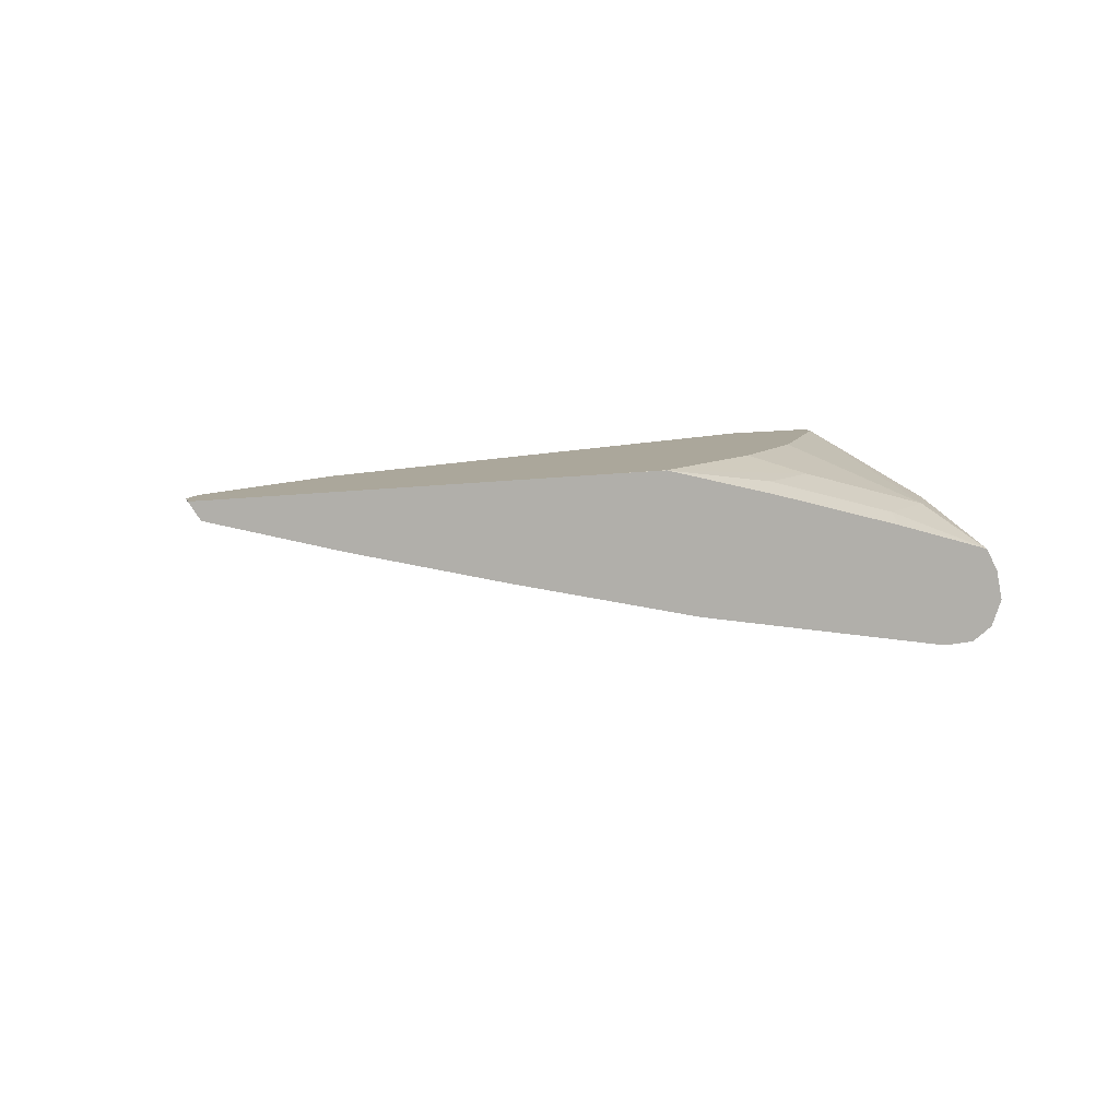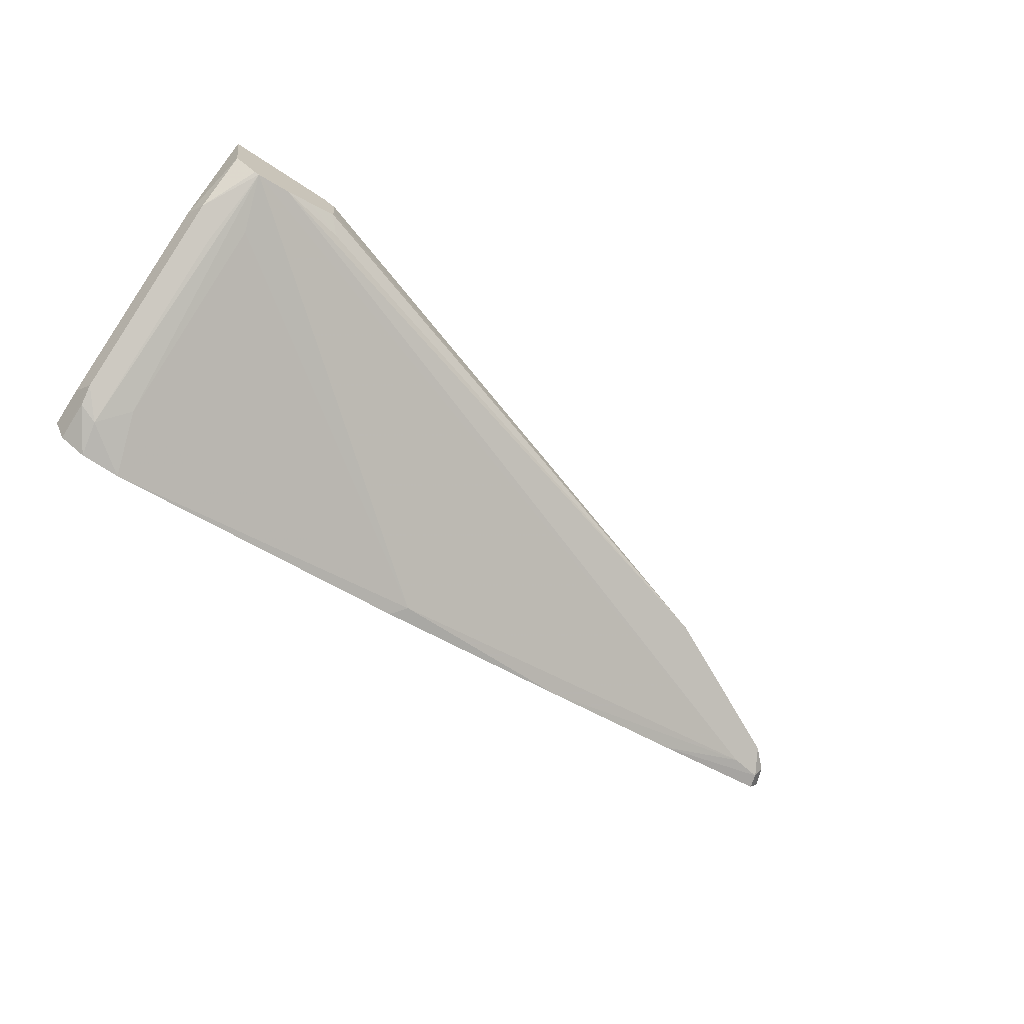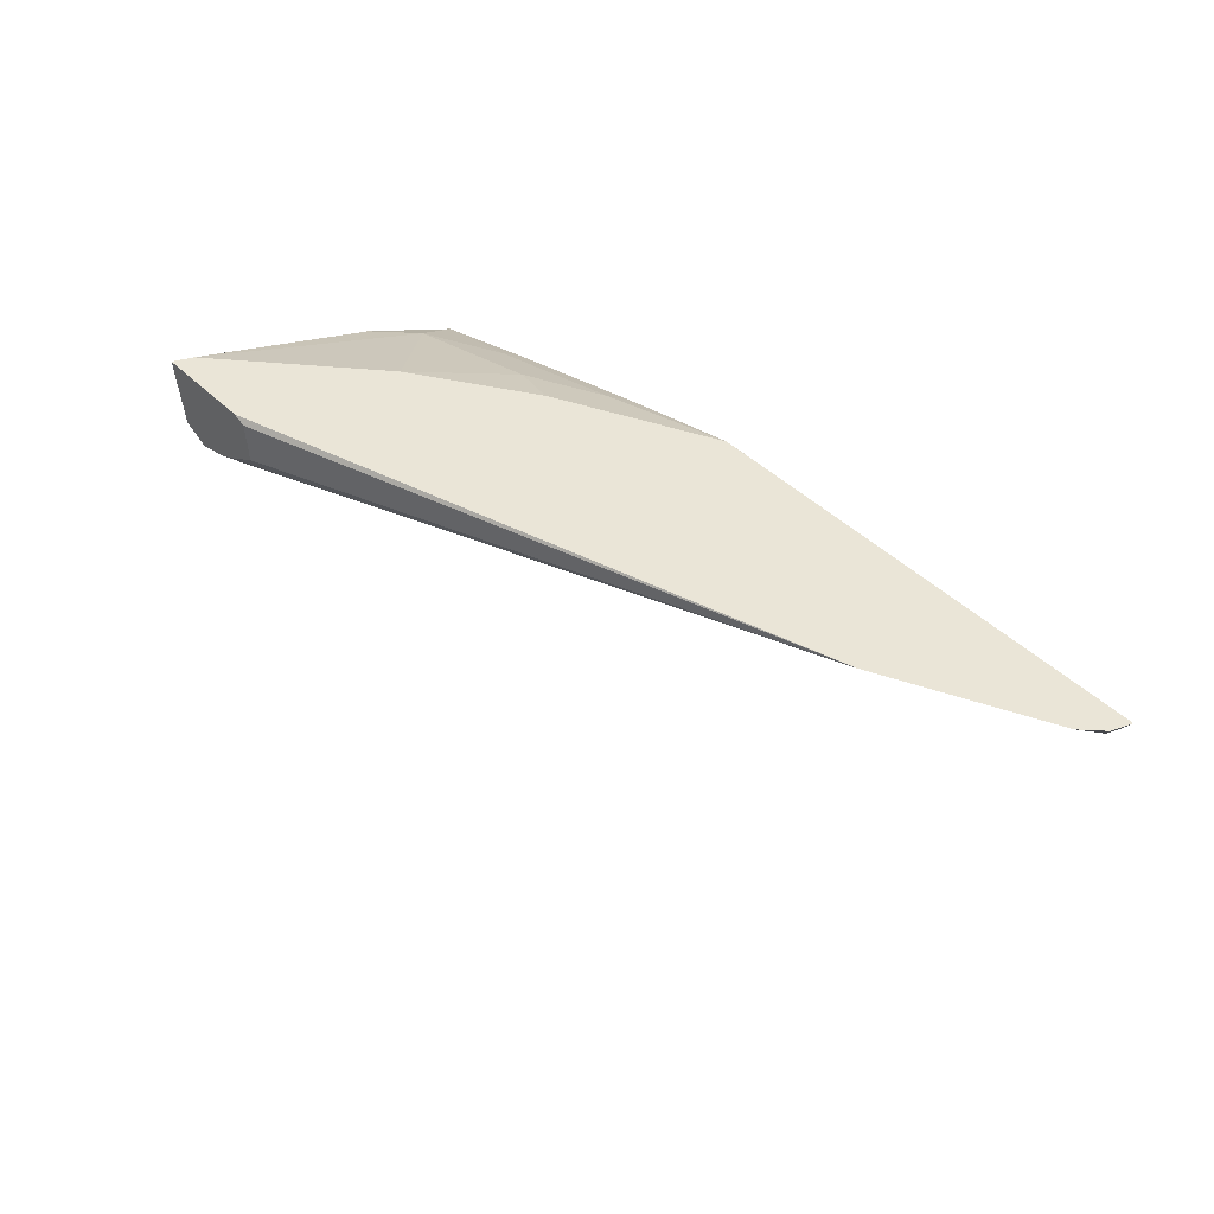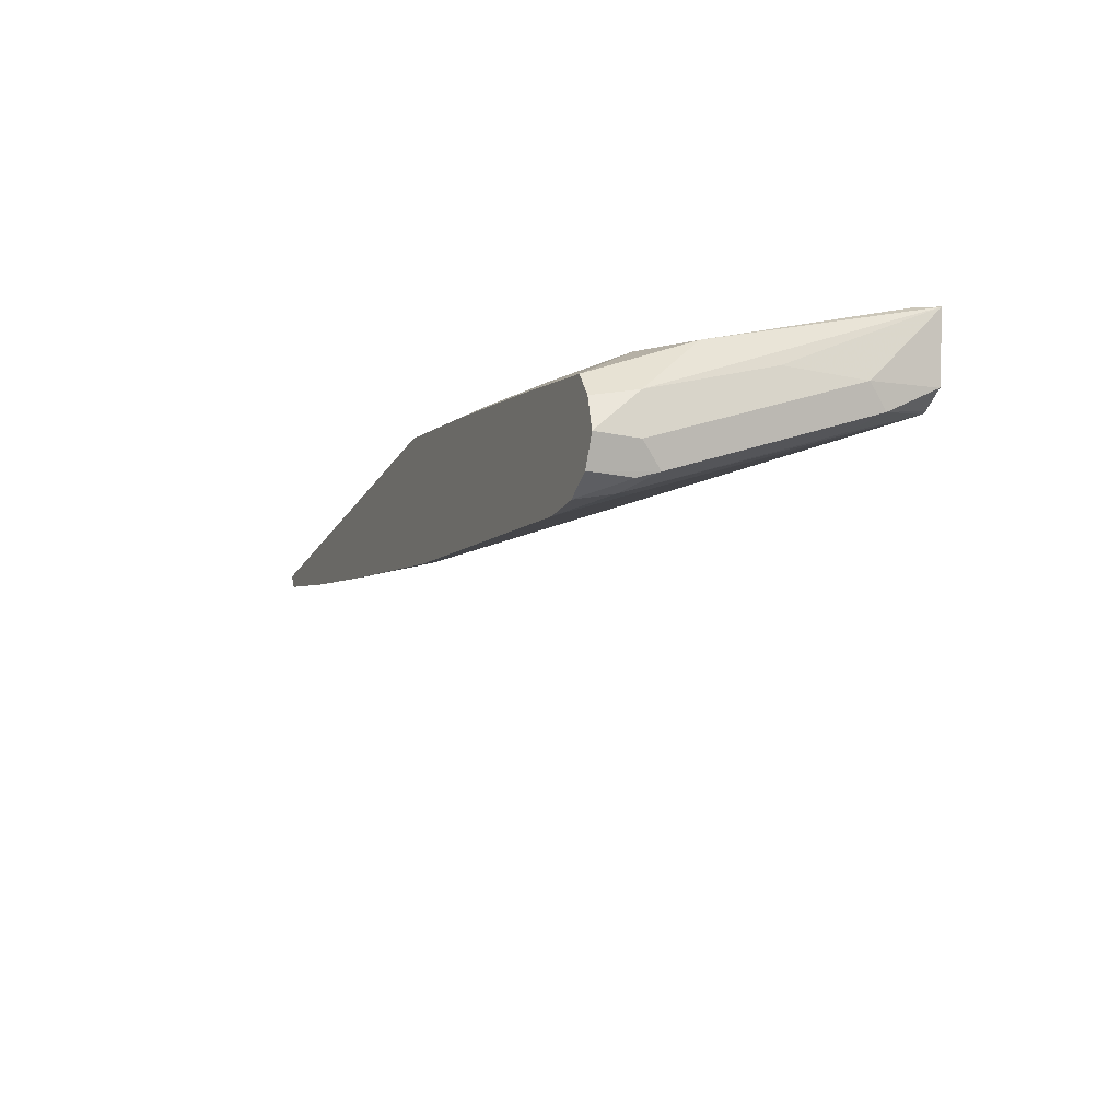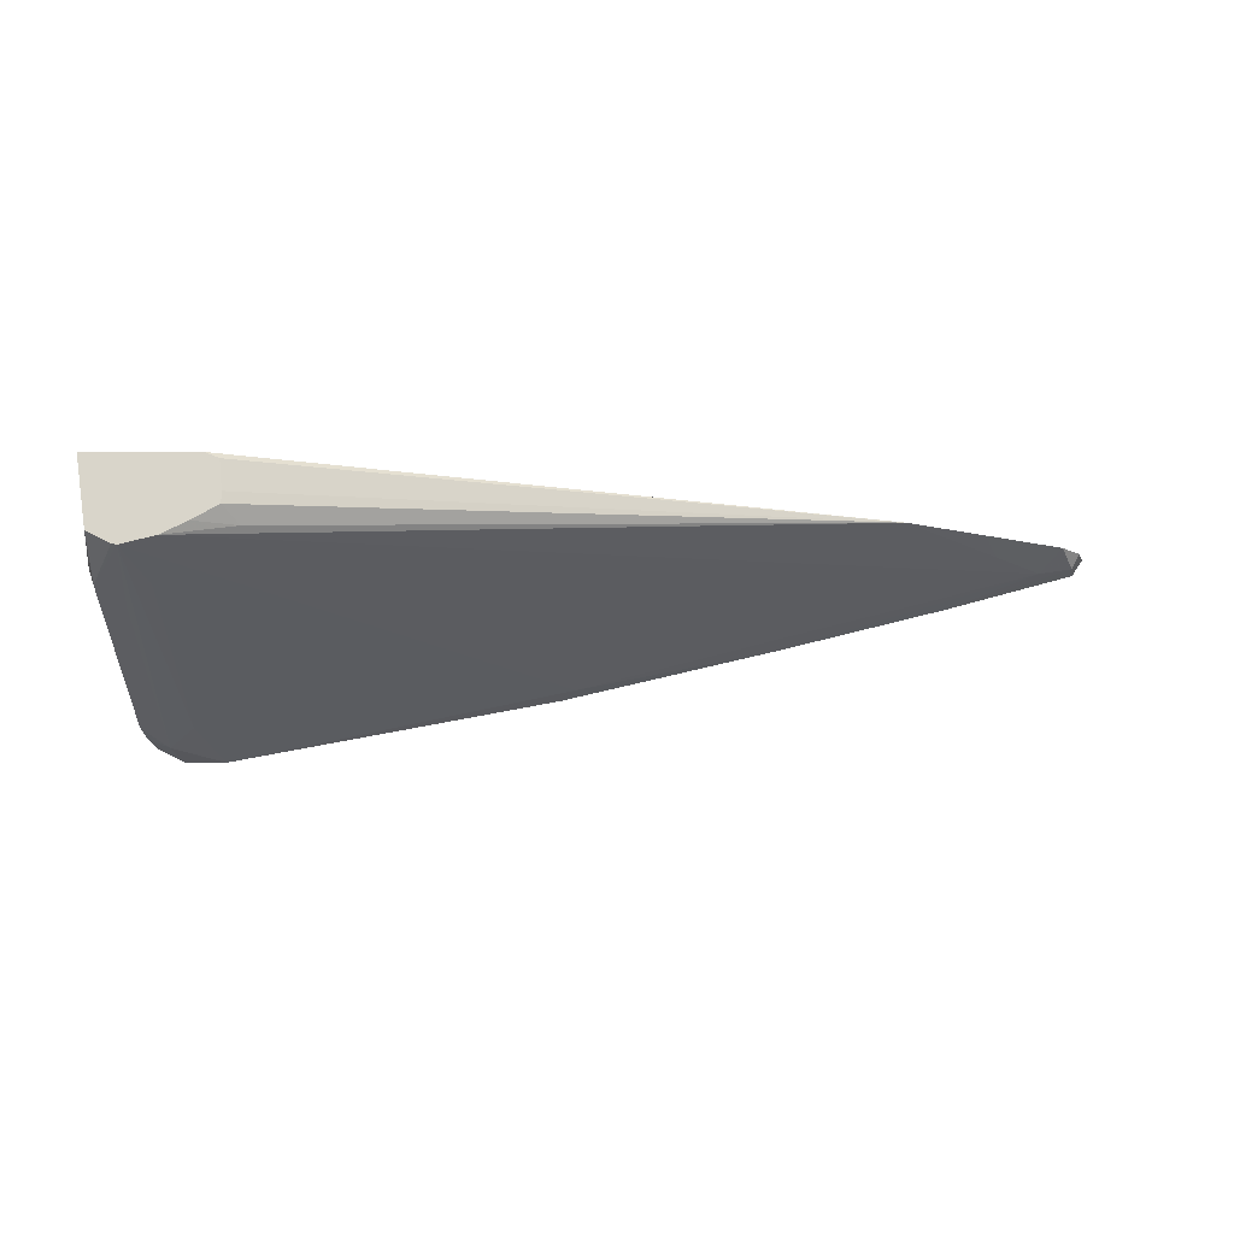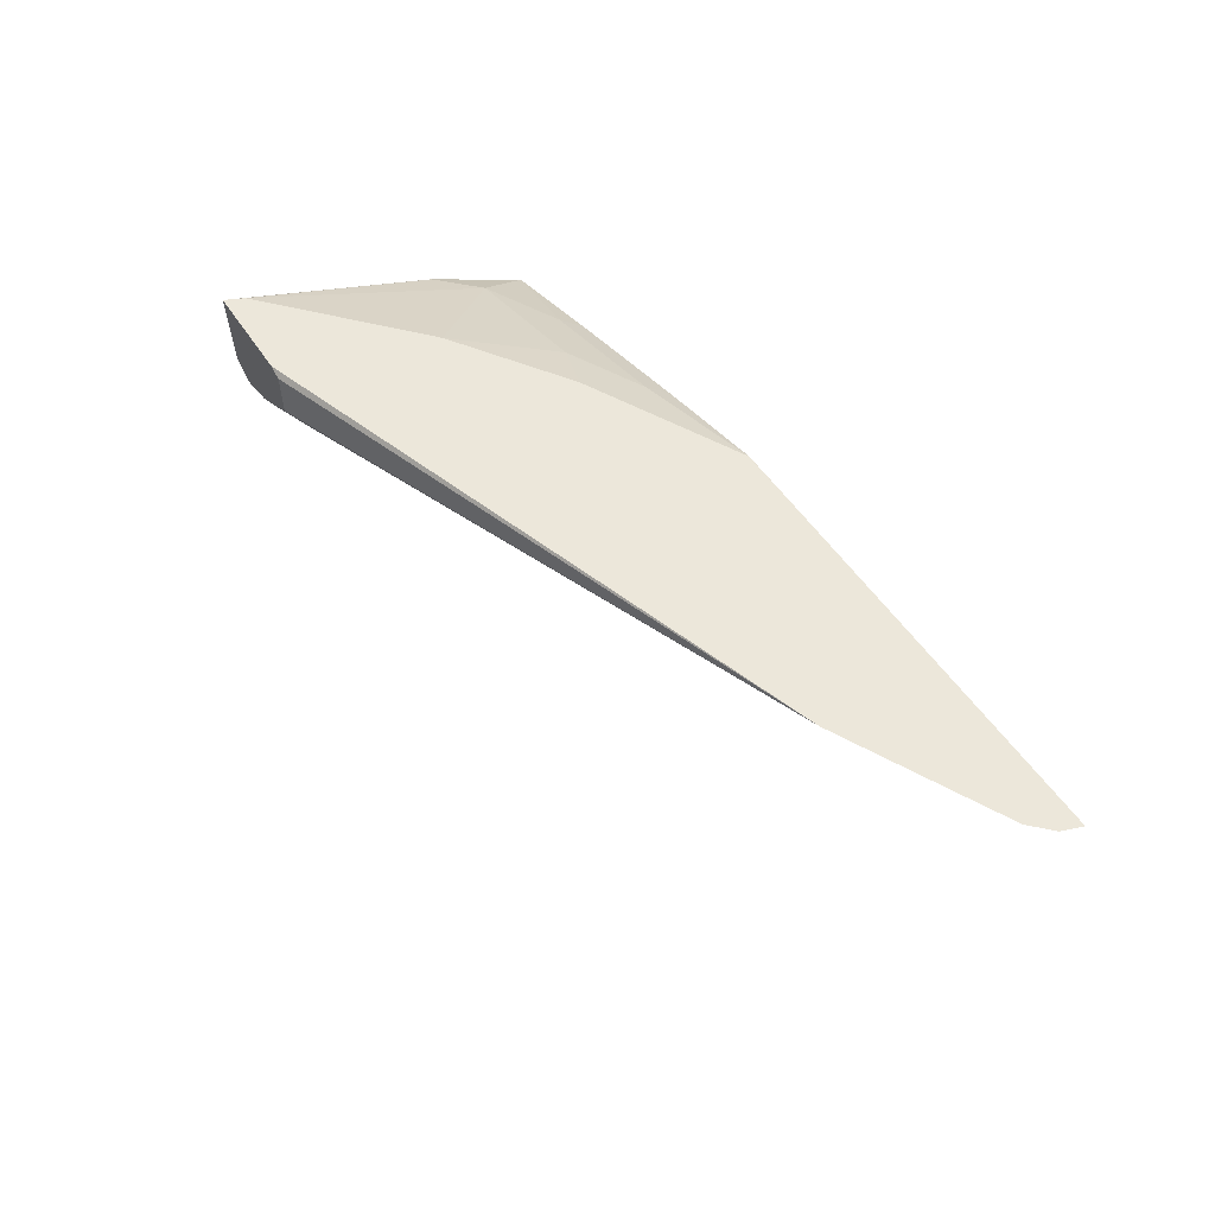
<metadata>
{"format":"obj","ext":"obj","renderer":"f3d","projection":"perspective","resolution":1024,"background":"white","views":[{"elev":8.1,"azim":-33.6,"up":"+Y"},{"elev":-71.2,"azim":146.8,"up":"+Y"},{"elev":44.1,"azim":-131.4,"up":"+Y"},{"elev":-18.5,"azim":68.0,"up":"+Y"},{"elev":-15.4,"azim":-179.7,"up":"+Y"},{"elev":50.4,"azim":-121.6,"up":"+Y"}]}
</metadata>
<code>
v 0.338 0.622 -0.1867
v 0.338 0.6272 -0.1867
v 0.3501 0.6151 -0.1867
v 0.3312 0.6151 -0.1798
v 0.05691 0.6434 -0.09452
v 0.3394 0.6408 -0.1867
v 0.3622 0.6091 -0.1867
v 0.01264 0.6372 -0.0631
v 0.0189 0.6434 -0.0756
v 0.3455 0.6434 -0.1867
v 0.378 0.6051 -0.1867
v -0.009449 0.634 -0.04733
v 0.006386 0.6434 -0.06935
v 0.3962 0.6434 -0.1867
v 0.3691 0.5583 -0.06625
v 0.3691 0.5962 -0.1609
v 0.2019 0.5804 -0.04418
v 0.3802 0.6057 -0.1867
v 0.3927 0.5962 -0.1609
v 0.3817 0.5899 -0.1483
v 0.3817 0.552 -0.05364
v 0.1087 0.6007 -0.0375
v 0.03297 0.6197 -0.0375
v -0.0252 0.6372 -0.04418
v -0.01886 0.6434 -0.05673
v 0.392 0.6434 -0.1772
v 0.388 0.6151 -0.08518
v 0.3975 0.5867 -0.05679
v 0.3975 0.6057 -0.1135
v 0.3975 0.6057 -0.1514
v 0.391 0.6111 -0.1867
v 0.3594 0.5487 -0.0375
v 0.2085 0.5771 -0.0375
v 0.3927 0.5583 -0.06625
v 0.3911 0.5552 -0.05679
v 0.3784 0.5487 -0.0375
v -0.02654 0.6359 -0.0375
v -0.02835 0.6434 -0.04729
v -0.01898 0.6434 -0.05666
v 0.3691 0.6151 -0.06625
v 0.3218 0.6434 -0.1135
v 0.386 0.5942 -0.0375
v 0.3908 0.5871 -0.0375
v 0.3936 0.5829 -0.0375
v 0.3975 0.5678 -0.0375
v 0.3975 0.5678 -0.05679
v 0.3911 0.5551 -0.0375
v 0.3787 0.5489 -0.0375
v -0.03163 0.6434 -0.0375
v 0.2933 0.634 -0.06625
v 0.2555 0.634 -0.04733
v 0.3312 0.6151 -0.04733
v 0.3217 0.6434 -0.1134
v 0.3263 0.6102 -0.0375
v 0.1657 0.6434 -0.0375
v 0.2652 0.6434 -0.07577
v 0.265 0.6434 -0.07566
v 0.1892 0.6434 -0.0375
v 0.2506 0.6291 -0.0375
v 0.1892 0.6434 -0.03769
f 22 58 55
f 22 55 49
f 22 49 37
f 22 37 23
f 24 39 25
f 24 37 38
f 24 38 39
f 26 40 27
f 26 41 40
f 22 59 58
f 23 37 24
f 22 54 59
f 21 36 32
f 22 43 42
f 22 44 43
f 22 45 44
f 22 47 45
f 22 48 47
f 22 36 48
f 22 32 36
f 22 33 32
f 27 42 43
f 21 35 36
f 21 34 35
f 19 31 30
f 19 21 20
f 22 42 54
f 27 43 28
f 35 47 48
f 28 44 45
f 57 60 58
f 55 58 60
f 51 54 52
f 51 59 54
f 51 58 59
f 50 58 51
f 50 57 58
f 19 34 21
f 50 56 57
f 50 53 56
f 45 47 46
f 42 52 54
f 27 40 42
f 41 53 50
f 40 51 52
f 40 50 51
f 40 41 50
f 37 49 38
f 35 48 36
f 34 47 35
f 34 46 47
f 30 46 34
f 28 43 44
f 28 30 29
f 28 46 30
f 28 45 46
f 40 52 42
f 19 30 34
f 1 11 7
f 17 32 33
f 5 53 41
f 5 56 53
f 5 57 56
f 5 60 57
f 5 55 60
f 5 49 55
f 5 38 49
f 5 39 38
f 5 25 39
f 5 13 25
f 5 9 13
f 4 7 5
f 3 7 4
f 2 5 6
f 1 5 2
f 1 4 5
f 1 3 4
f 1 7 3
f 1 18 11
f 1 31 18
f 1 14 31
f 1 10 14
f 1 6 10
f 1 2 6
f 18 31 19
f 5 41 26
f 5 26 14
f 5 8 9
f 5 10 6
f 17 33 22
f 5 14 10
f 15 21 32
f 15 17 16
f 15 32 17
f 14 30 31
f 14 29 30
f 14 28 29
f 14 26 27
f 12 17 22
f 12 25 13
f 12 24 25
f 12 23 24
f 14 27 28
f 8 13 9
f 11 21 15
f 11 20 21
f 11 19 20
f 11 18 19
f 11 17 12
f 11 16 17
f 11 15 16
f 8 12 13
f 7 12 8
f 12 22 23
f 7 11 12
f 5 7 8

</code>
